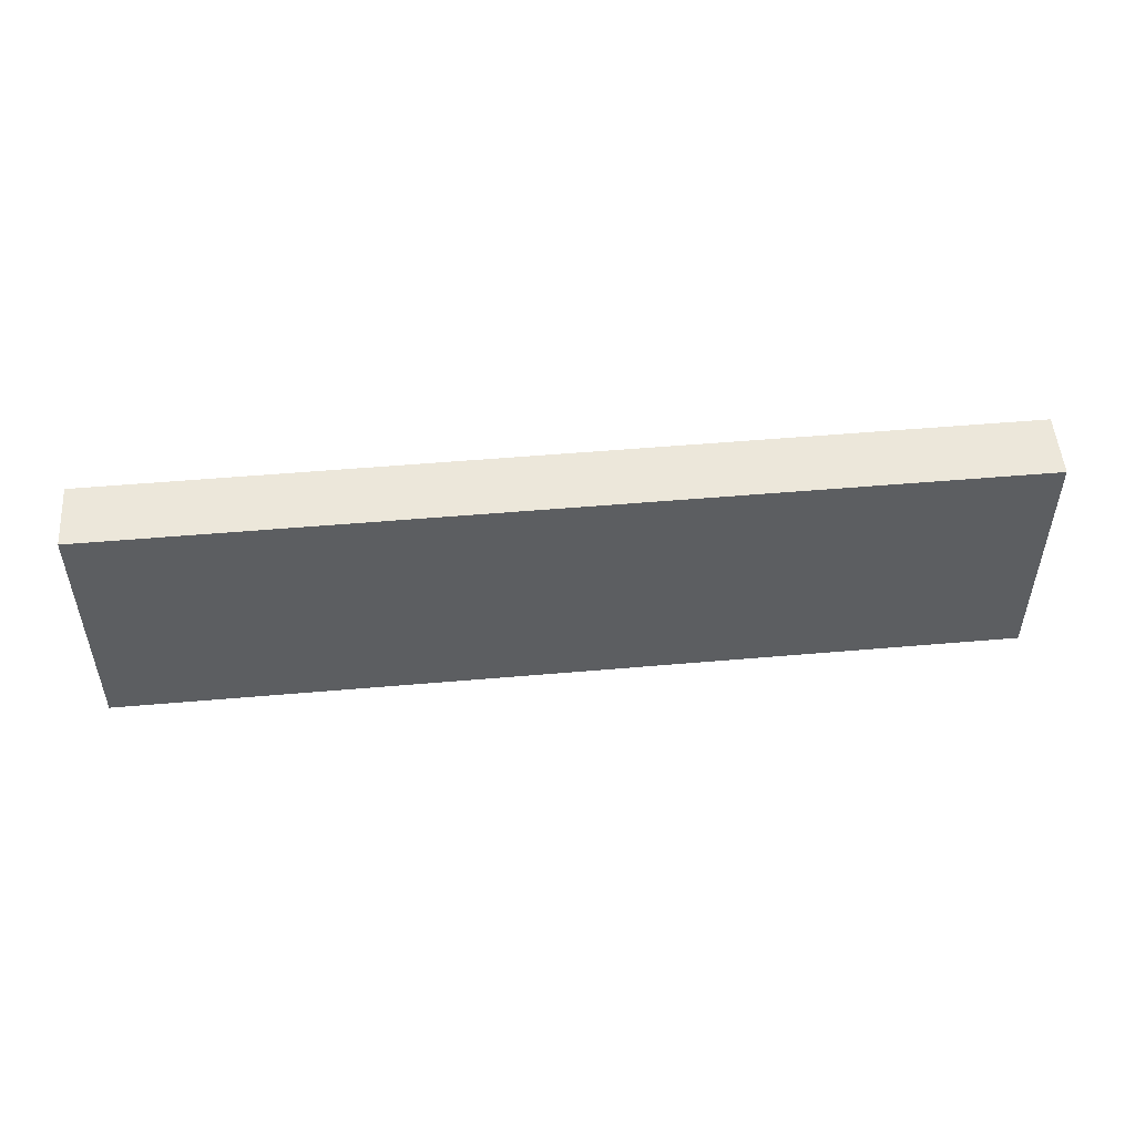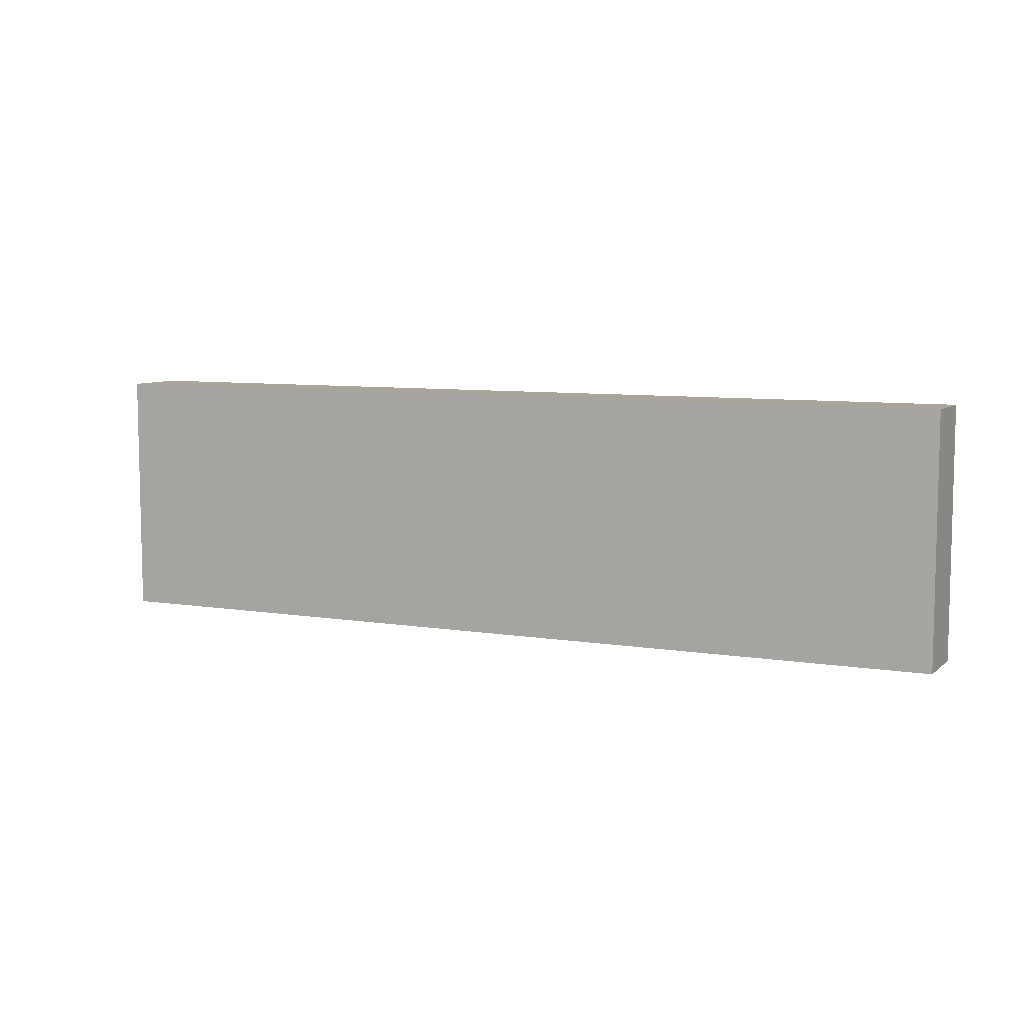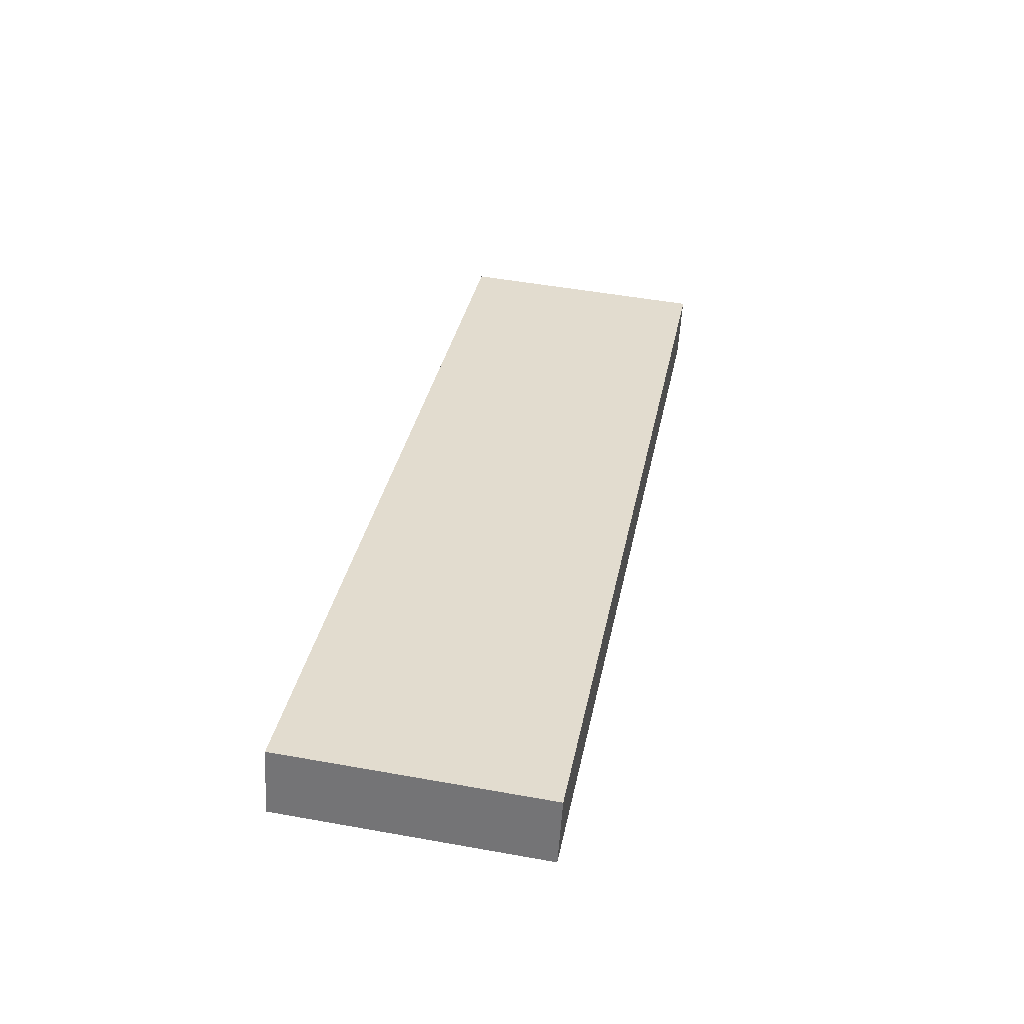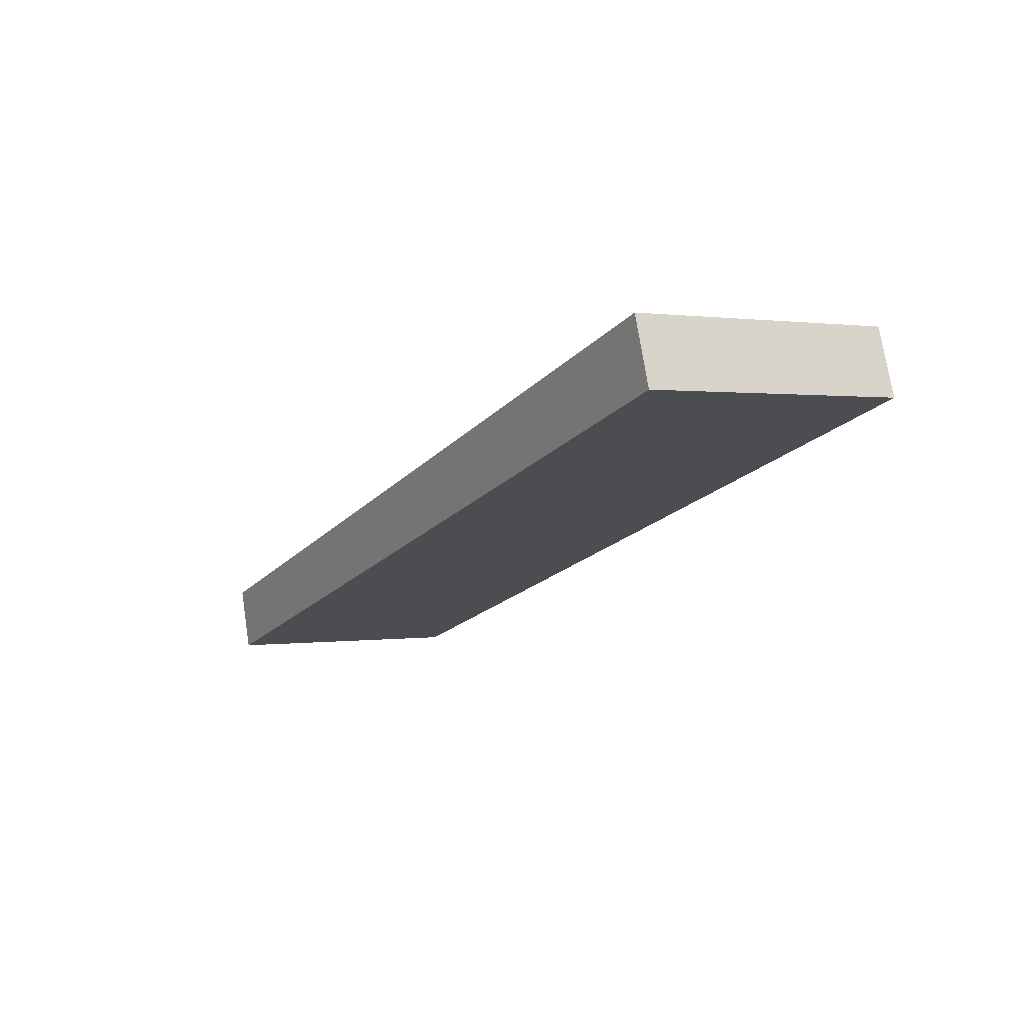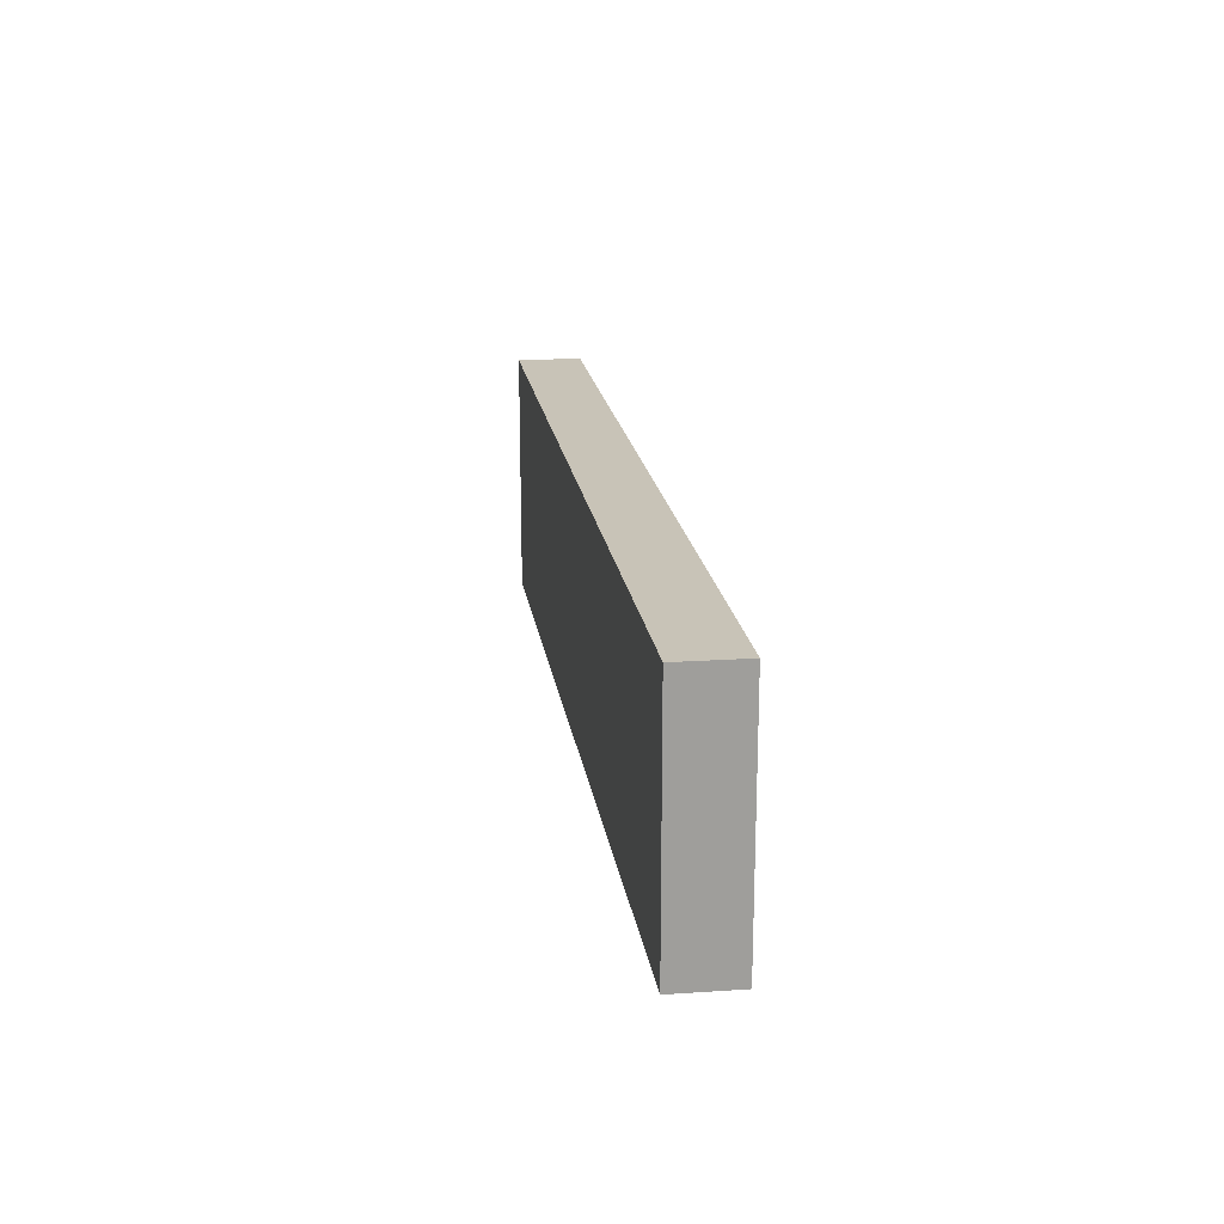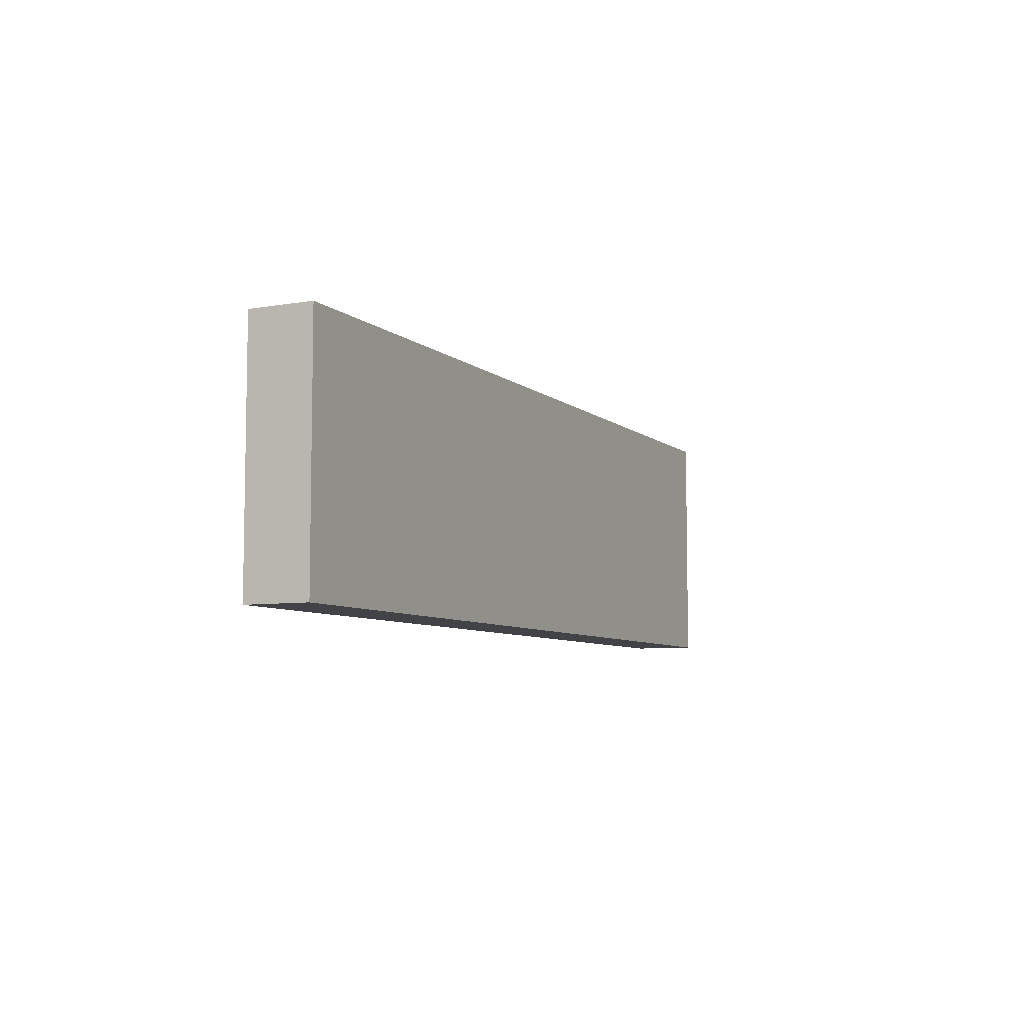
<metadata>
{"format":"obj","ext":"obj","renderer":"f3d","projection":"perspective","resolution":1024,"background":"white","views":[{"elev":51.1,"azim":-22.4,"up":"+Y"},{"elev":7.7,"azim":7.7,"up":"+Y"},{"elev":50.6,"azim":101.1,"up":"+Z"},{"elev":0.6,"azim":60.7,"up":"+Z"},{"elev":19.6,"azim":64.6,"up":"+Y"},{"elev":-6.9,"azim":98.4,"up":"+Y"}]}
</metadata>
<code>
v  0.61 7.461 -1.847
v  25.79 7.461 7.874
v  26.41 7.461 6.019
v  0 7.461 4.569e-16
v  26.41 -3.686e-16 6.019
v  0.61 1.131e-16 -1.847
v  0 0 0
v  25.79 -4.821e-16 7.874
g defaultobject
f 1 2 3
f 2 1 4
f 5 1 3
f 1 5 6
f 6 4 1
f 4 6 7
f 7 2 4
f 2 7 8
f 8 3 2
f 3 8 5
f 8 6 5
f 6 8 7

</code>
